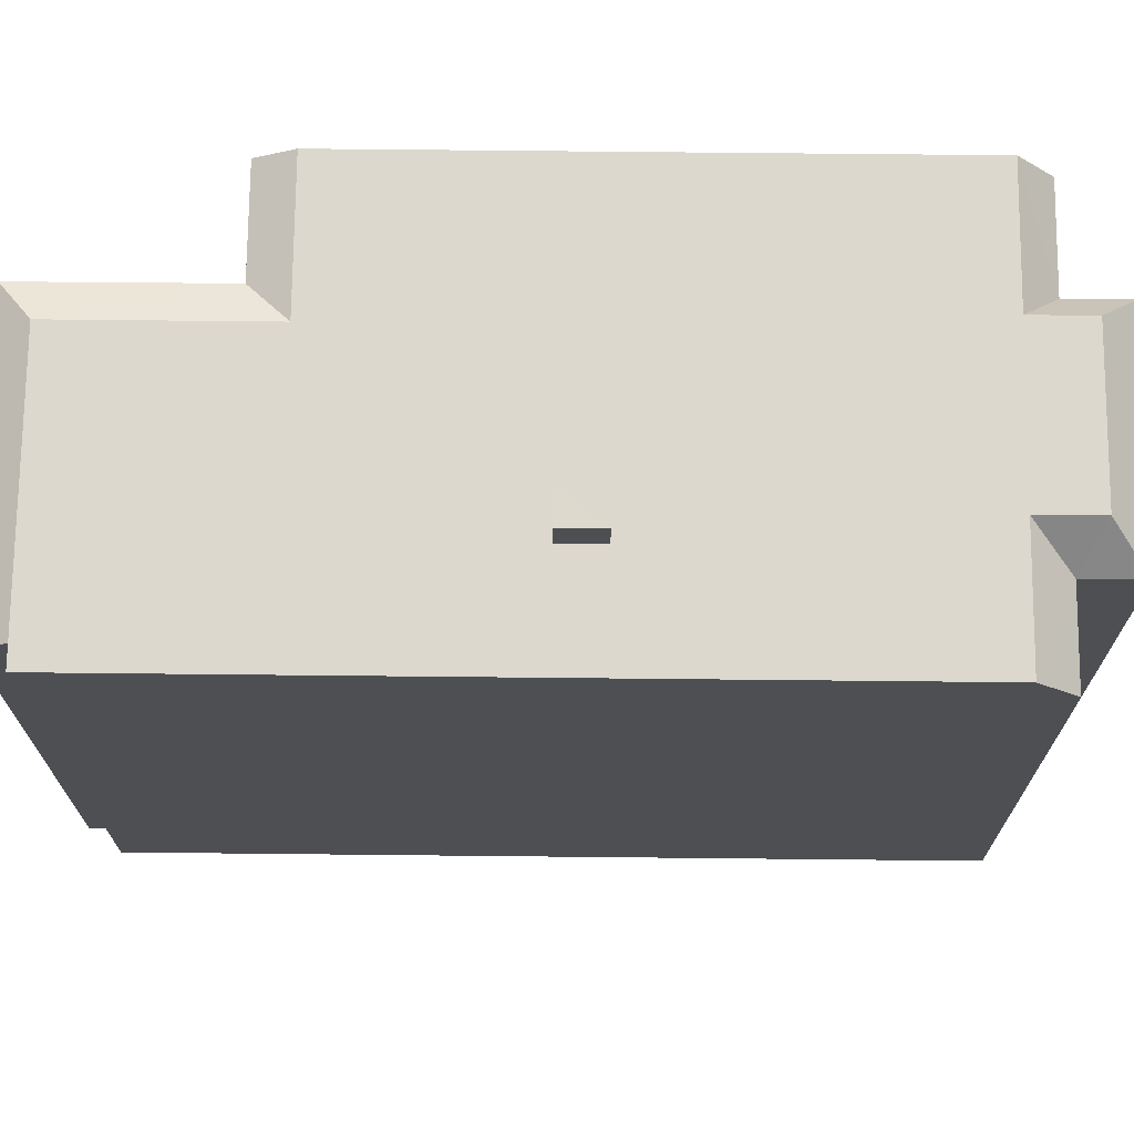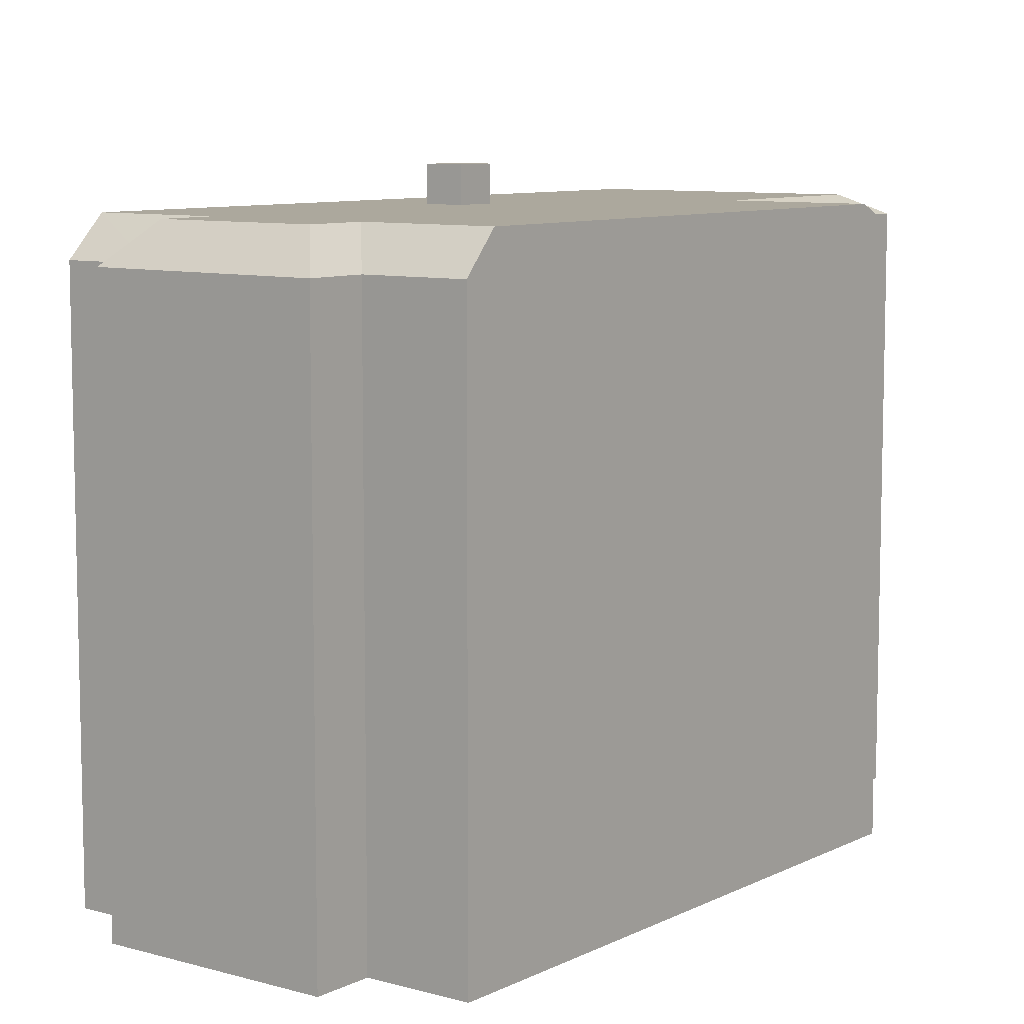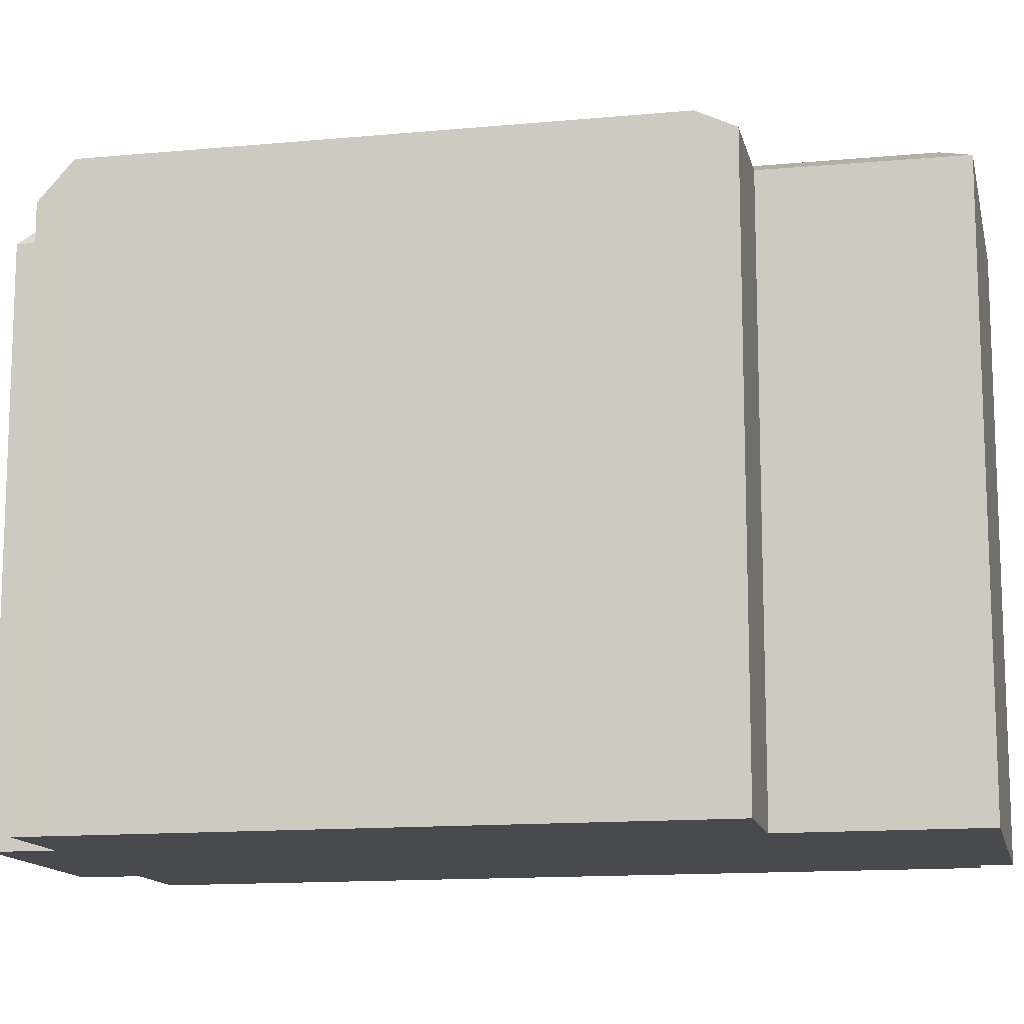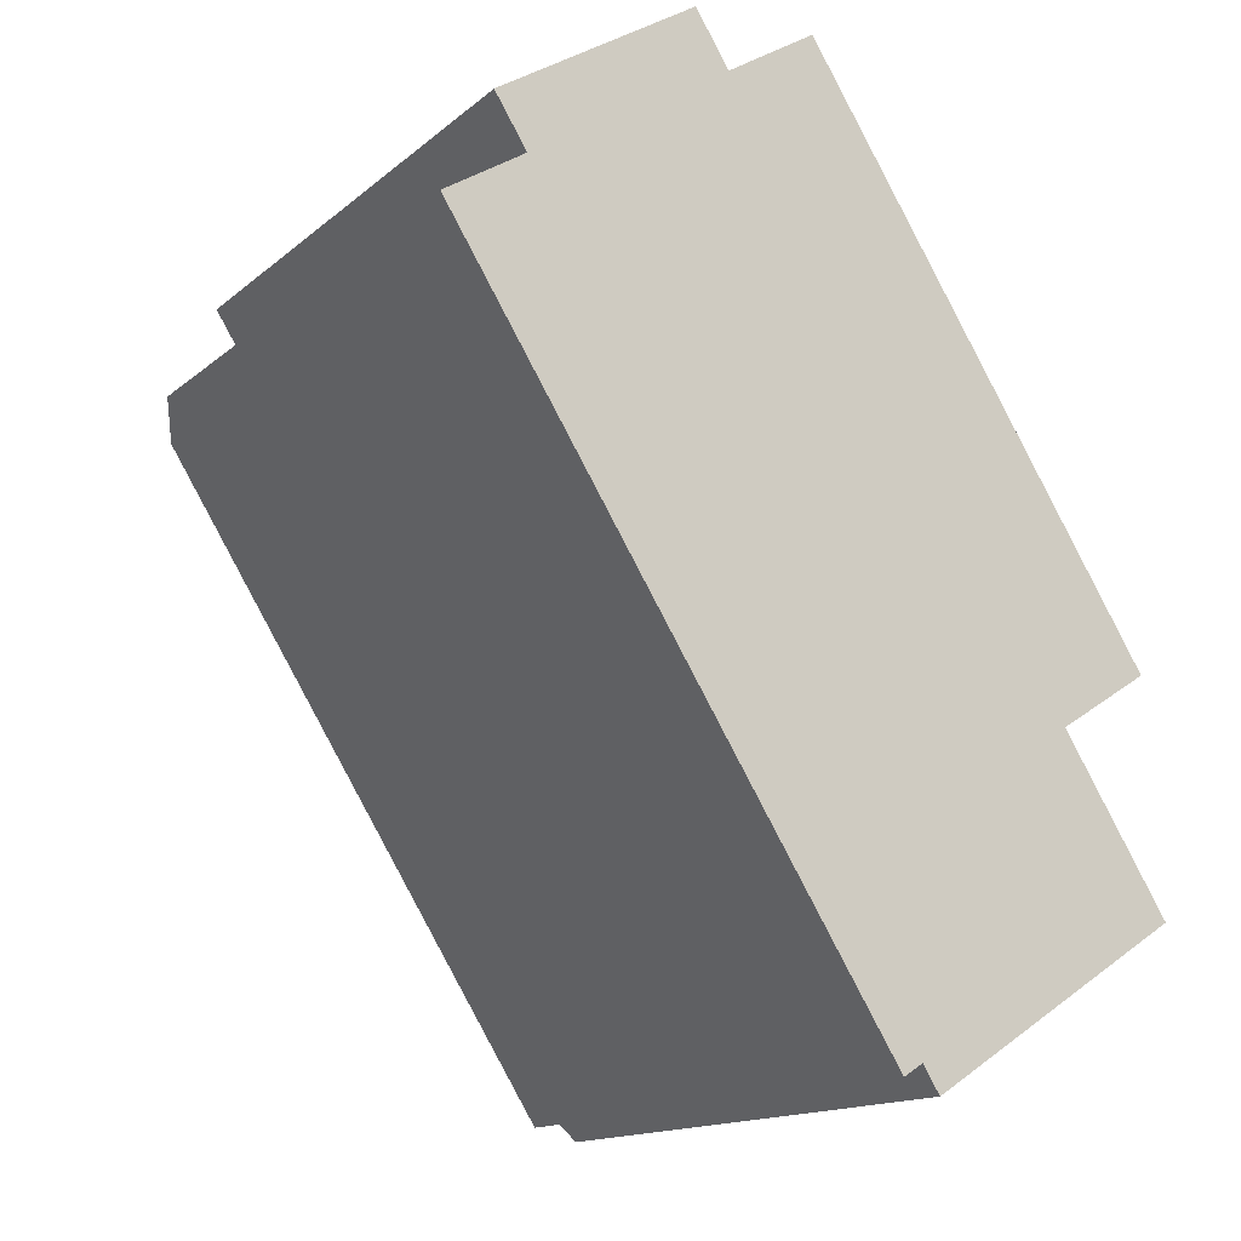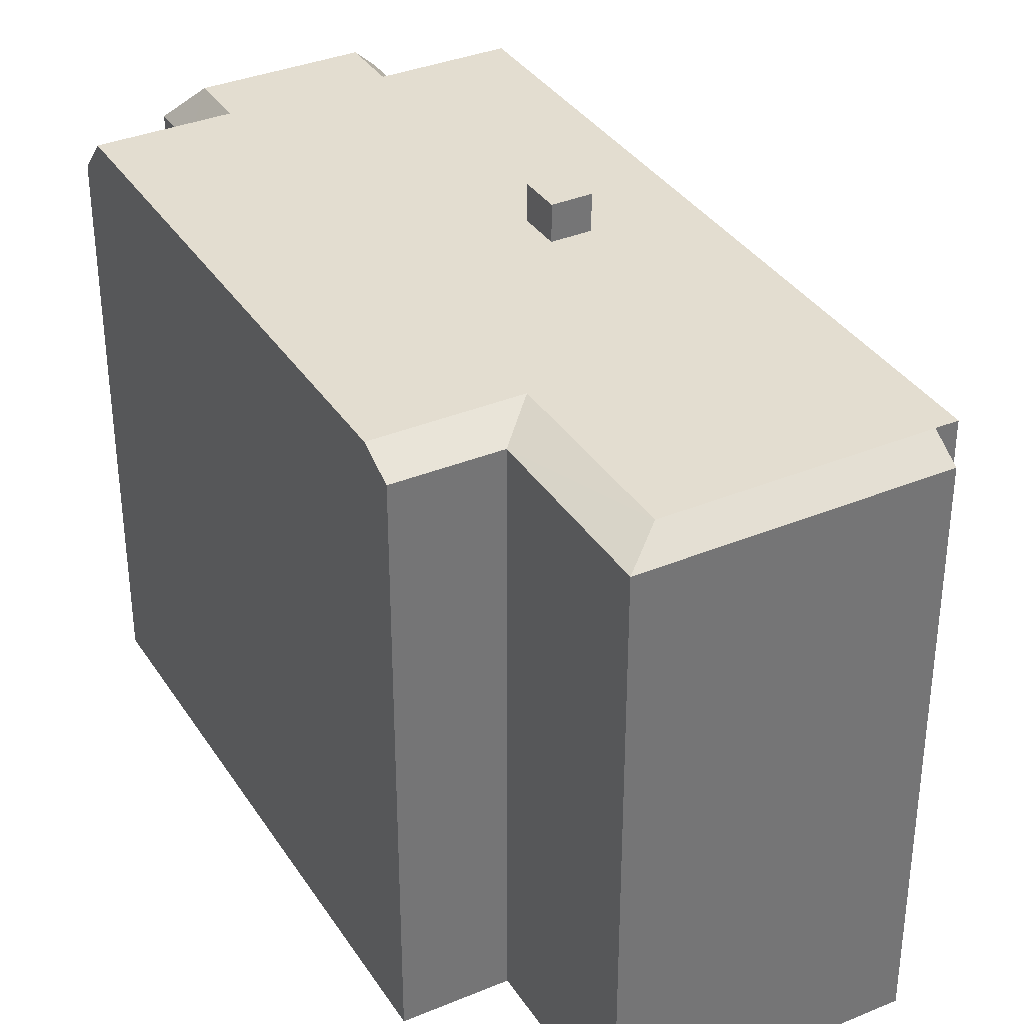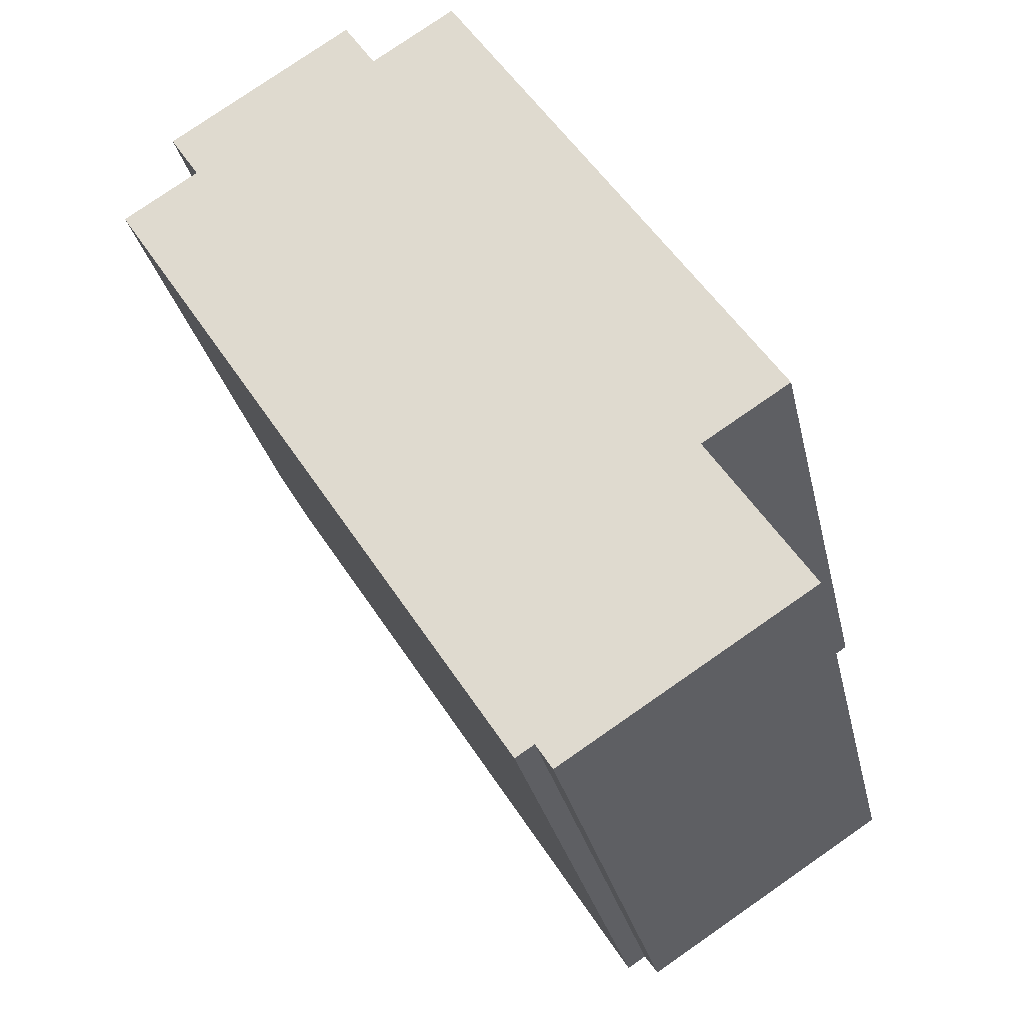
<metadata>
{"format":"obj","ext":"obj","renderer":"f3d","projection":"perspective","resolution":1024,"background":"white","views":[{"elev":72.1,"azim":-122.1,"up":"+Y"},{"elev":8.6,"azim":4.6,"up":"+Y"},{"elev":-13.3,"azim":69.4,"up":"+Y"},{"elev":-14.8,"azim":-30.9,"up":"+Z"},{"elev":35.5,"azim":118.6,"up":"+Y"},{"elev":-29.5,"azim":12.3,"up":"+Z"}]}
</metadata>
<code>
v 1.312 5.398 -7.986
v 5.162 5.398 -5.516
v 1.607 5.056 -8.446
v 1.607 5.056 -8.446
v 5.162 5.398 -5.516
v 6.044 5.056 -5.599
v 4.208 5.067 -2.738
v 6.044 5.056 -5.599
v 5.162 5.398 -5.516
v 3.258 5.398 -2.549
v 4.208 5.067 -2.738
v 5.162 5.398 -5.516
v 4.208 5.067 -2.738
v 5.429 5.398 -1.155
v 5.792 5.075 -1.721
v 3.258 5.398 -2.549
v 5.429 5.398 -1.155
v 4.208 5.067 -2.738
v -6.659 4.706 3.696
v -5.277 4.711 4.583
v -6.284 5.398 3.112
v -6.284 5.398 3.112
v -5.277 4.711 4.583
v -4.336 5.398 4.362
v -5.277 4.711 4.583
v -4.921 5.398 5.274
v -4.336 5.398 4.362
v -5.828 4.714 5.442
v -4.921 5.398 5.274
v -5.277 4.711 4.583
v -5.828 4.714 5.442
v -2.404 4.711 7.639
v -4.921 5.398 5.274
v -4.921 5.398 5.274
v -2.404 4.711 7.639
v -2.512 5.398 6.82
v -4.921 5.398 5.274
v -2.512 5.398 6.82
v -1.935 5.398 5.921
v -4.336 5.398 4.362
v 0.0637 5.398 7.205
v 5.429 5.398 -1.155
v 3.258 5.398 -2.549
v -1.935 5.398 5.921
v -4.336 5.398 4.362
v -1.117 5.398 -0.1908
v -1.724 5.398 -0.5718
v -4.336 5.398 4.362
v 3.258 5.398 -2.549
v -1.117 5.398 -0.1908
v -6.284 5.398 3.112
v -1.724 5.398 -0.5718
v -1.318 5.398 -1.219
v -6.284 5.398 3.112
v -4.336 5.398 4.362
v -1.724 5.398 -0.5718
v -1.318 5.398 -1.219
v -0.7113 5.398 -0.8378
v 3.258 5.398 -2.549
v -1.117 5.398 -0.1908
v 3.258 5.398 -2.549
v -0.7113 5.398 -0.8378
v -6.284 5.398 3.112
v -1.318 5.398 -1.219
v -0.8013 5.398 -5.431
v -1.318 5.398 -1.219
v 3.258 5.398 -2.549
v -0.8013 5.398 -5.431
v -4.336 5.398 4.362
v -1.935 5.398 5.921
v 3.258 5.398 -2.549
v -0.8013 5.398 -5.431
v 1.312 5.398 -7.986
v 0.9767 5.398 -8.201
v -0.8013 5.398 -5.431
v 3.258 5.398 -2.549
v 5.162 5.398 -5.516
v 1.312 5.398 -7.986
v -2.512 5.398 6.82
v -1.819 4.709 6.727
v -1.935 5.398 5.921
v -2.512 5.398 6.82
v -2.404 4.711 7.639
v -1.819 4.709 6.727
v -1.935 5.398 5.921
v -1.819 4.709 6.727
v 0.0637 5.398 7.205
v -1.819 4.709 6.727
v -0.2683 4.715 7.722
v 0.0637 5.398 7.205
v -1.724 6.051 -0.5718
v -0.7113 6.051 -0.8378
v -1.318 6.052 -1.219
v -1.724 6.051 -0.5718
v -1.117 6.051 -0.1908
v -0.7113 6.051 -0.8378
v 1.607 5.056 -8.446
v 6.044 5.056 -5.599
v 6.044 -5.372 -5.599
v 1.607 -5.372 -8.446
v 1.312 5.398 -7.986
v 1.459 -5.372 -8.216
v 1.312 -5.372 -7.986
v 1.459 -5.372 -8.216
v 1.607 5.056 -8.446
v 1.607 -5.372 -8.446
v 1.312 5.398 -7.986
v 1.607 5.056 -8.446
v 1.459 -5.372 -8.216
v 4.208 -5.372 -2.738
v 6.044 -5.372 -5.599
v 6.044 5.056 -5.599
v 4.208 5.067 -2.738
v 5.429 -5.372 -1.155
v 5.792 -5.372 -1.721
v 5.792 5.075 -1.721
v 5.429 5.398 -1.155
v 2.746 -5.372 3.025
v 5.429 -5.372 -1.155
v 5.429 5.398 -1.155
v 0.0637 5.398 7.205
v 0.0637 -5.372 7.205
v 2.746 -5.372 3.025
v 0.0637 5.398 7.205
v 2.746 -5.372 3.025
v 5.429 5.398 -1.155
v -0.1023 -5.372 7.464
v 0.0637 -5.372 7.205
v 0.0637 5.398 7.205
v -0.2683 4.715 7.722
v -0.2683 -5.372 7.722
v -0.1023 -5.372 7.464
v -0.2683 4.715 7.722
v -0.1023 -5.372 7.464
v 0.0637 5.398 7.205
v 4.208 5.067 -2.738
v 5.792 5.075 -1.721
v 5.792 -5.372 -1.721
v 4.208 -5.372 -2.738
v -6.659 -5.372 3.696
v -5.277 -5.372 4.583
v -5.277 4.711 4.583
v -6.659 4.706 3.696
v -6.659 4.706 3.696
v -6.472 -5.372 3.404
v -6.659 -5.372 3.696
v -6.472 -5.372 3.404
v -6.284 5.398 3.112
v -6.284 -5.372 3.112
v -6.659 4.706 3.696
v -6.284 5.398 3.112
v -6.472 -5.372 3.404
v -0.8013 5.398 -5.431
v 0.0877 -5.372 -6.816
v -0.8013 -5.372 -5.431
v 0.0877 -5.372 -6.816
v 0.9767 5.398 -8.201
v 0.9767 -5.372 -8.201
v -0.8013 5.398 -5.431
v 0.9767 5.398 -8.201
v 0.0877 -5.372 -6.816
v -6.284 5.398 3.112
v -0.8013 5.398 -5.431
v -0.8013 -5.372 -5.431
v -6.284 -5.372 3.112
v -5.828 4.714 5.442
v -5.277 4.711 4.583
v -5.277 -5.372 4.583
v -5.828 -5.372 5.442
v -4.116 -5.372 6.541
v -2.404 -5.372 7.639
v -2.404 4.711 7.639
v -5.828 4.714 5.442
v -5.828 -5.372 5.442
v -4.116 -5.372 6.541
v -5.828 4.714 5.442
v -4.116 -5.372 6.541
v -2.404 4.711 7.639
v 0.9767 5.398 -8.201
v 1.144 -5.372 -8.093
v 0.9767 -5.372 -8.201
v 1.144 -5.372 -8.093
v 1.312 5.398 -7.986
v 1.312 -5.372 -7.986
v 0.9767 5.398 -8.201
v 1.312 5.398 -7.986
v 1.144 -5.372 -8.093
v -2.404 -5.372 7.639
v -1.819 -5.372 6.727
v -1.819 4.709 6.727
v -2.404 4.711 7.639
v -1.819 -5.372 6.727
v -0.2683 -5.372 7.722
v -0.2683 4.715 7.722
v -1.819 4.709 6.727
v -1.724 5.398 -0.5718
v -1.117 5.398 -0.1908
v -1.117 6.051 -0.1908
v -1.724 6.051 -0.5718
v -1.117 5.398 -0.1908
v -0.7113 5.398 -0.8378
v -0.7113 6.051 -0.8378
v -1.117 6.051 -0.1908
v -1.318 6.052 -1.219
v -0.7113 6.051 -0.8378
v -0.7113 5.398 -0.8378
v -1.318 5.398 -1.219
v -1.724 6.051 -0.5718
v -1.318 6.052 -1.219
v -1.318 5.398 -1.219
v -1.724 5.398 -0.5718
v -5.277 -5.372 4.583
v -6.659 -5.372 3.696
v -6.472 -5.372 3.404
v -6.284 -5.372 3.112
v -0.8013 -5.372 -5.431
v 0.0877 -5.372 -6.816
v 0.9767 -5.372 -8.201
v 1.144 -5.372 -8.093
v 1.312 -5.372 -7.986
v 1.459 -5.372 -8.216
v 1.607 -5.372 -8.446
v 6.044 -5.372 -5.599
v 4.208 -5.372 -2.738
v 5.792 -5.372 -1.721
v 5.429 -5.372 -1.155
v 2.746 -5.372 3.025
v 0.0637 -5.372 7.205
v -0.1023 -5.372 7.464
v -0.2683 -5.372 7.722
v -1.819 -5.372 6.727
v -2.404 -5.372 7.639
v -4.116 -5.372 6.541
v -5.828 -5.372 5.442
g CDNNDG02_0004900
f 1 2 3
f 4 5 6
f 7 8 9
f 10 11 12
f 13 14 15
f 16 17 18
f 19 20 21
f 22 23 24
f 25 26 27
f 28 29 30
f 31 32 33
f 34 35 36
f 37 38 39
f 40 37 39
f 42 43 44
f 41 42 44
f 45 46 47
f 48 49 50
f 51 52 53
f 54 55 56
f 57 58 59
f 60 61 62
f 63 64 65
f 66 67 68
f 69 70 71
f 72 73 74
f 76 77 78
f 75 76 78
f 79 80 81
f 82 83 84
f 85 86 87
f 88 89 90
f 91 92 93
f 94 95 96
f 97 99 100
f 97 98 99
f 101 102 103
f 104 105 106
f 107 108 109
f 111 112 110
f 110 112 113
f 115 116 114
f 114 116 117
f 118 119 120
f 121 122 123
f 124 125 126
f 127 128 129
f 130 131 132
f 133 134 135
f 138 136 137
f 136 138 139
f 141 142 143
f 143 140 141
f 144 145 146
f 147 148 149
f 150 151 152
f 153 154 155
f 156 157 158
f 159 160 161
f 165 162 164
f 164 162 163
f 167 168 169
f 166 167 169
f 170 171 172
f 173 174 175
f 176 177 178
f 179 180 181
f 182 183 184
f 185 186 187
f 189 190 188
f 188 190 191
f 193 194 195
f 195 192 193
f 196 198 199
f 198 196 197
f 203 200 202
f 201 202 200
f 207 204 205
f 205 206 207
f 211 208 210
f 210 208 209
f 233 234 212
f 232 233 231
f 233 212 231
f 213 214 212
f 231 229 230
f 214 215 212
f 215 216 227
f 220 217 219
f 217 218 219
f 231 212 227
f 220 221 223
f 229 231 228
f 224 220 223
f 217 220 224
f 221 222 223
f 228 231 227
f 227 212 215
f 217 224 216
f 224 227 216
f 224 225 226
f 226 227 224

</code>
